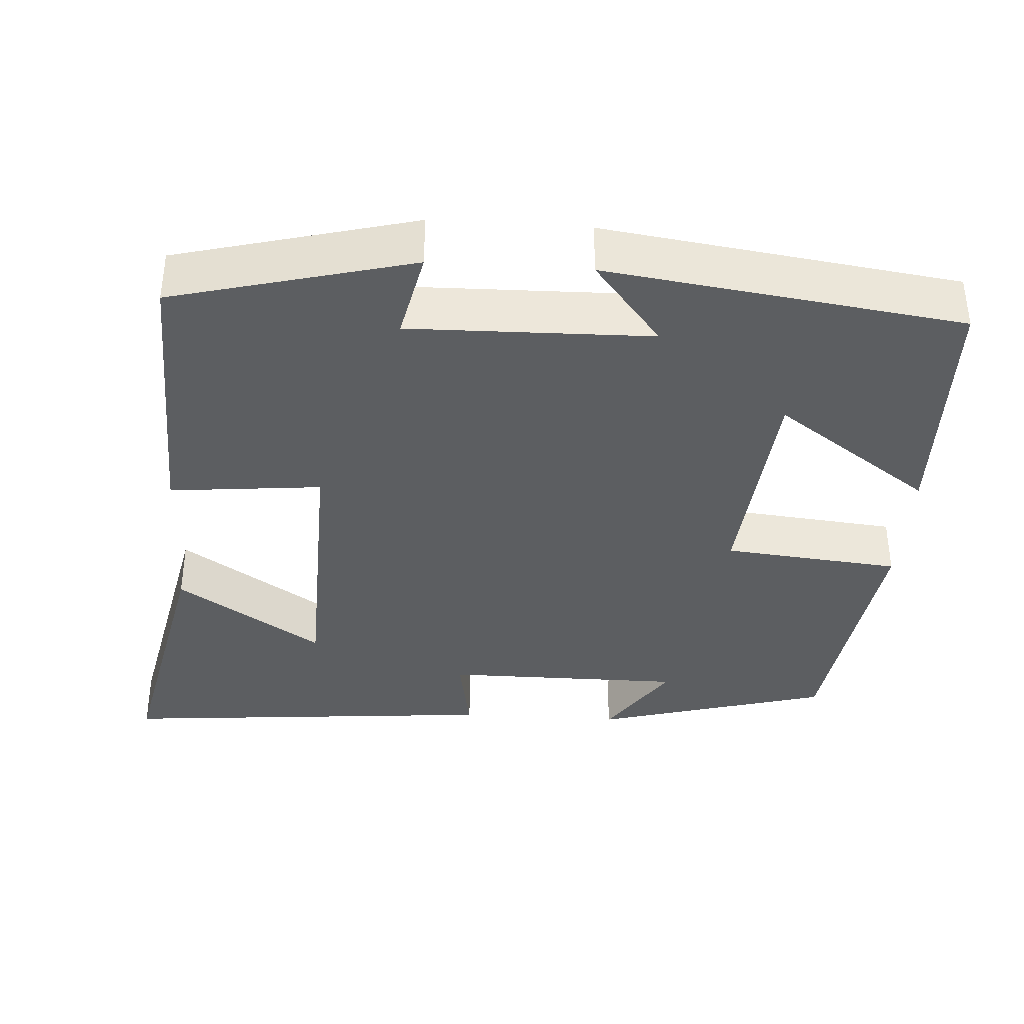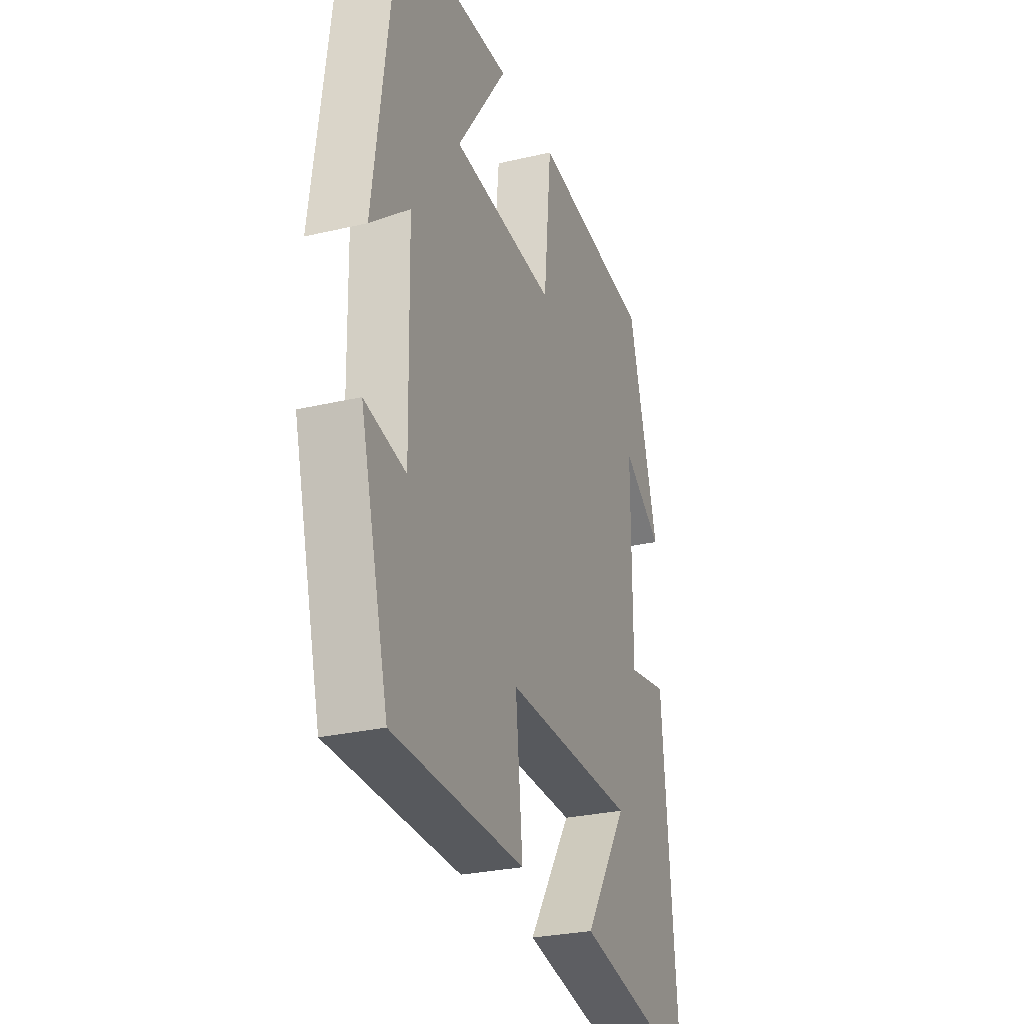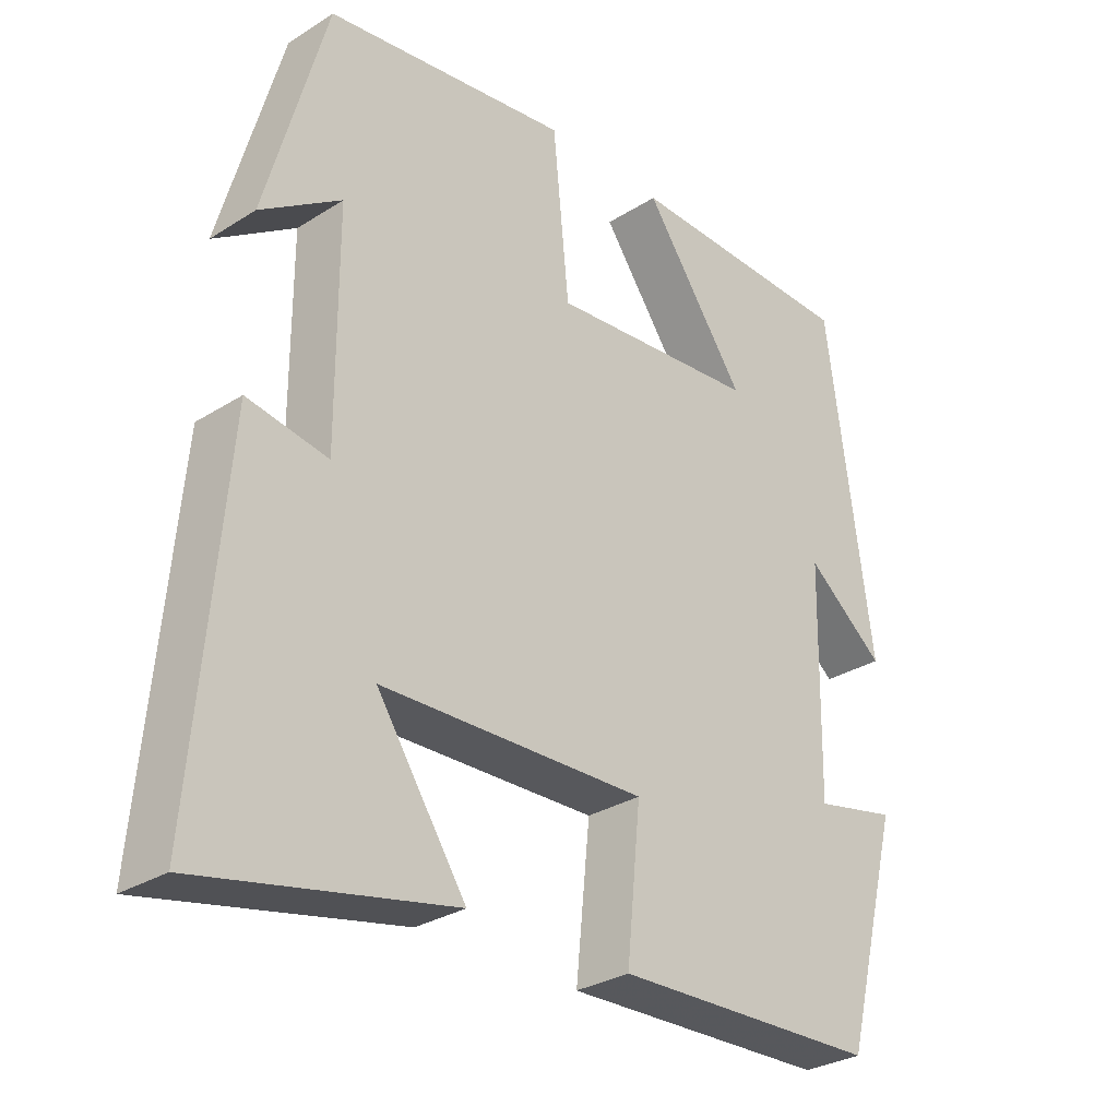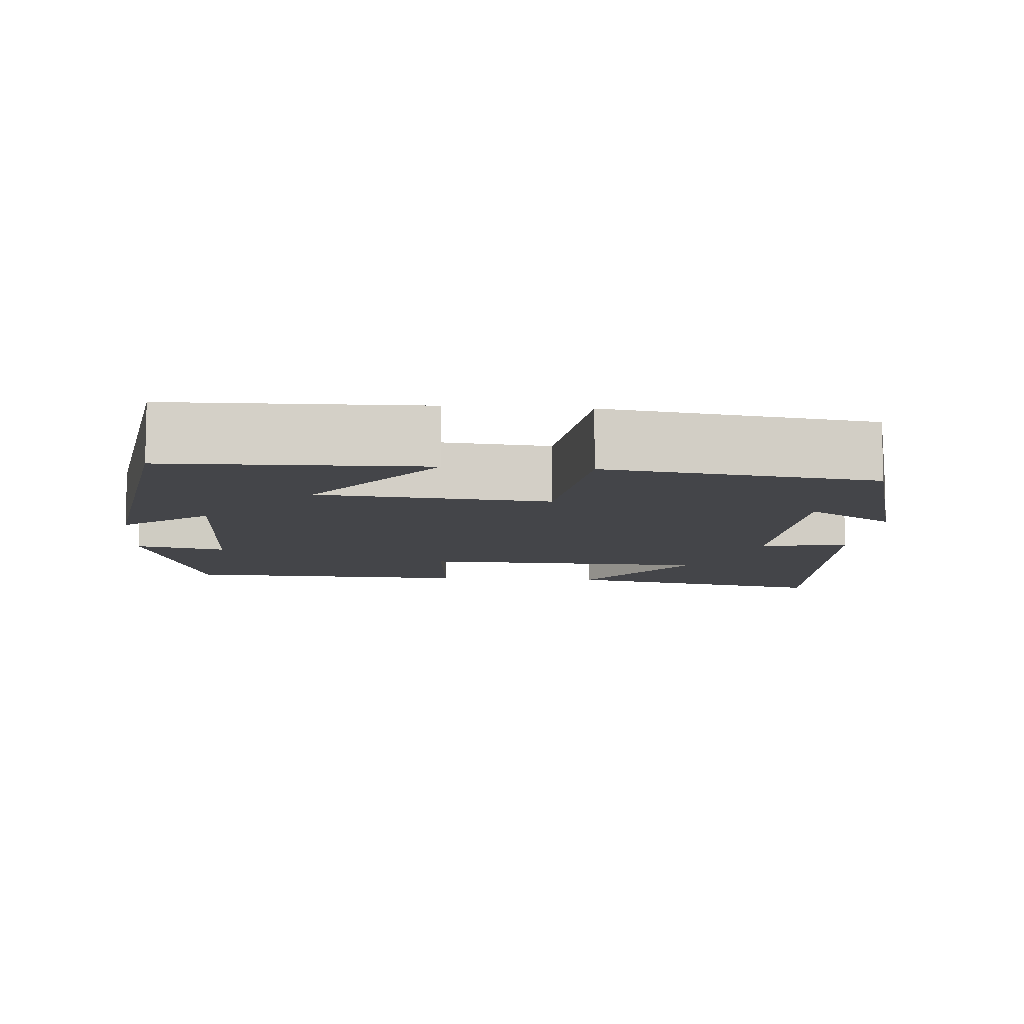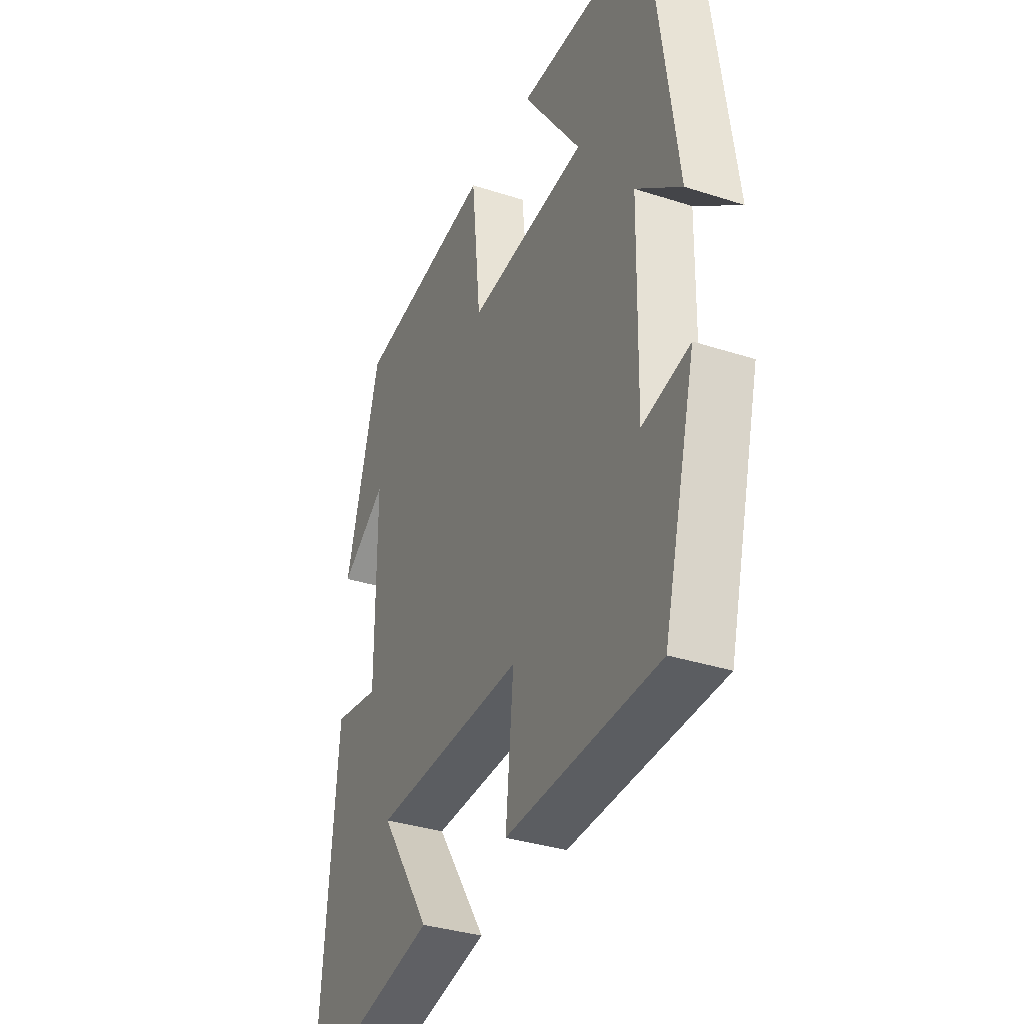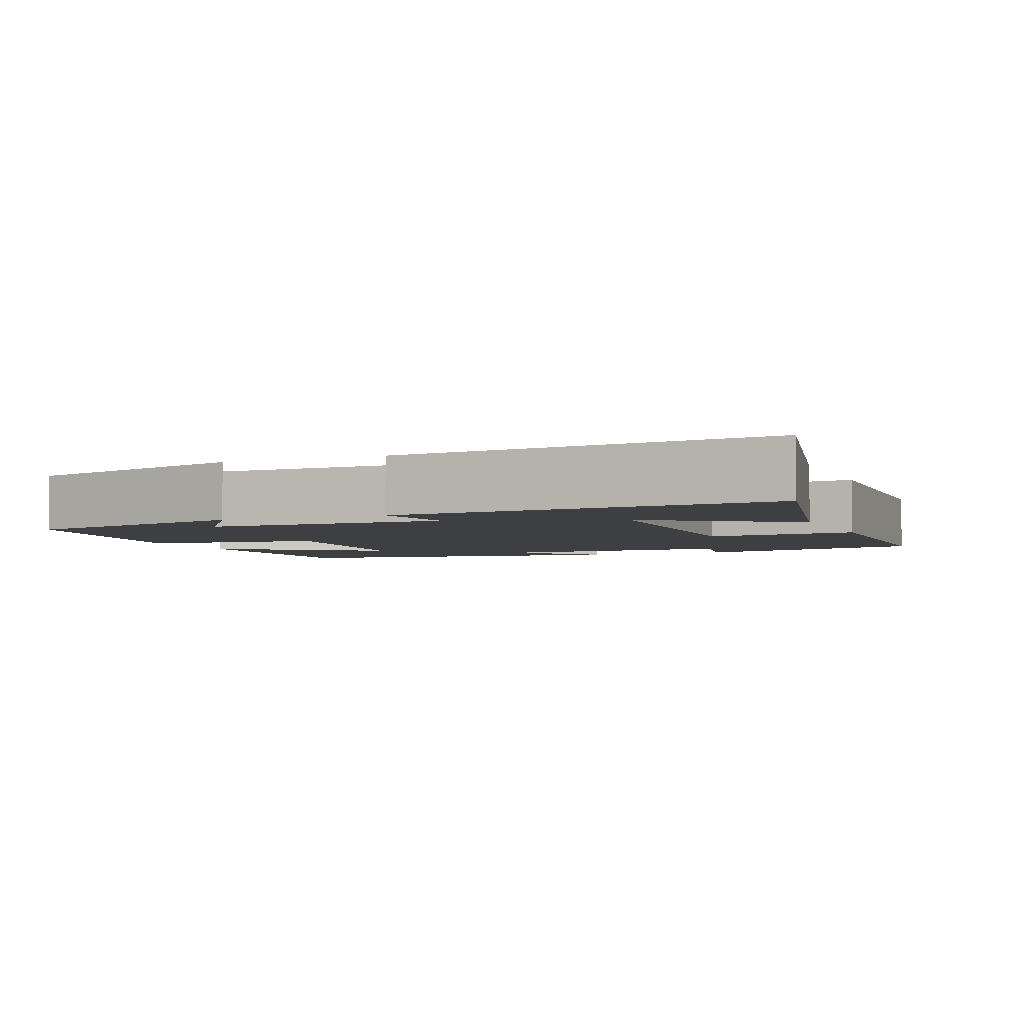
<metadata>
{"format":"obj","ext":"obj","renderer":"f3d","projection":"perspective","resolution":1024,"background":"white","views":[{"elev":-37.3,"azim":-93.7,"up":"+Y"},{"elev":-27.6,"azim":-70.1,"up":"+Z"},{"elev":-29.8,"azim":132.8,"up":"+Z"},{"elev":-9.0,"azim":-5.1,"up":"+Y"},{"elev":-34.6,"azim":-113.5,"up":"+Z"},{"elev":-3.9,"azim":112.2,"up":"+Y"}]}
</metadata>
<code>
v -0.419 0.07 -0.488
v -0.5 0.07 -0.175
v -0.383 0.07 -0.2
v -0.389 0.07 0.116
v -0.5 0.07 0.027
v -0.436 0.07 0.491
v -0.106 0.07 0.5
v -0.251 0.07 0.295
v 0.045 0.07 0.269
v 0.068 0.07 0.5
v 0.414 0.07 0.453
v 0.5 0.07 0.145
v 0.386 0.07 0.221
v 0.386 0.07 -0.093
v 0.5 0.07 -0.073
v 0.544 0.07 -0.575
v 0.188 0.07 -0.5
v 0.314 0.07 -0.31
v -0.062 0.07 -0.3
v -0.042 0.07 -0.5
v -0.419 0 -0.488
v -0.5 0 -0.175
v -0.383 0 -0.2
v -0.389 0 0.116
v -0.5 0 0.027
v -0.436 0 0.491
v -0.106 0 0.5
v -0.251 0 0.295
v 0.045 0 0.269
v 0.068 0 0.5
v 0.414 0 0.453
v 0.5 0 0.145
v 0.386 0 0.221
v 0.386 0 -0.093
v 0.5 0 -0.073
v 0.544 0 -0.575
v 0.188 0 -0.5
v 0.314 0 -0.31
v -0.062 0 -0.3
v -0.042 0 -0.5
f 19 20 1 2
f 15 16 17 18
f 14 15 18 19
f 13 14 19
f 10 11 12 13
f 9 10 13
f 8 9 13 19
f 5 6 7 8
f 4 5 8
f 3 4 8 19
f 2 3 19
f 22 21 40 39
f 38 37 36 35
f 39 38 35 34
f 39 34 33
f 33 32 31 30
f 33 30 29
f 39 33 29 28
f 28 27 26 25
f 28 25 24
f 39 28 24 23
f 39 23 22
f 1 21 22 2
f 2 22 23 3
f 3 23 24 4
f 4 24 25 5
f 5 25 26 6
f 6 26 27 7
f 7 27 28 8
f 8 28 29 9
f 9 29 30 10
f 10 30 31 11
f 11 31 32 12
f 12 32 33 13
f 13 33 34 14
f 14 34 35 15
f 15 35 36 16
f 16 36 37 17
f 17 37 38 18
f 18 38 39 19
f 19 39 40 20
f 20 40 21 1

</code>
